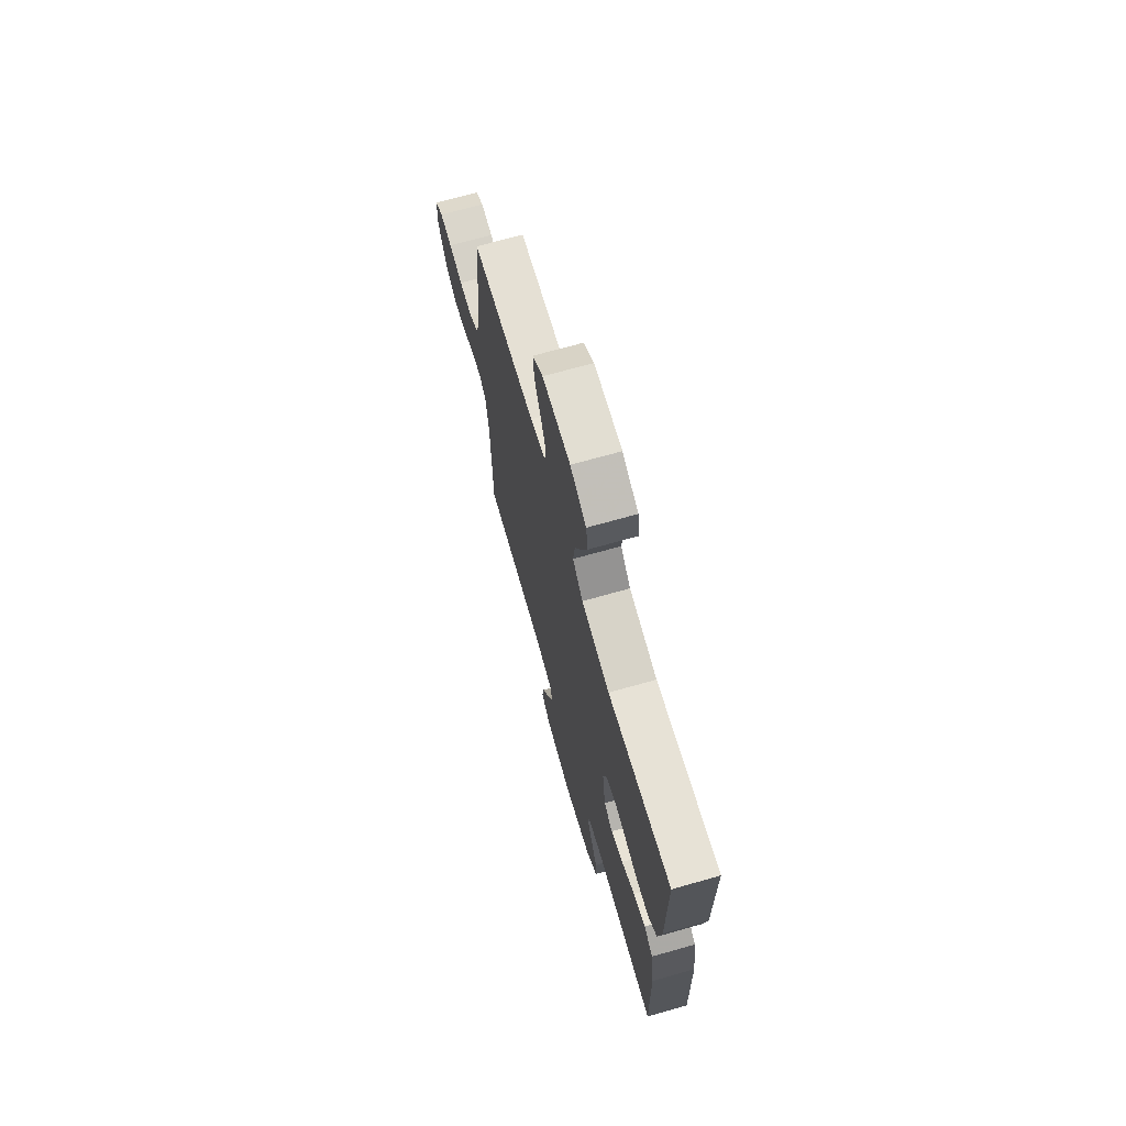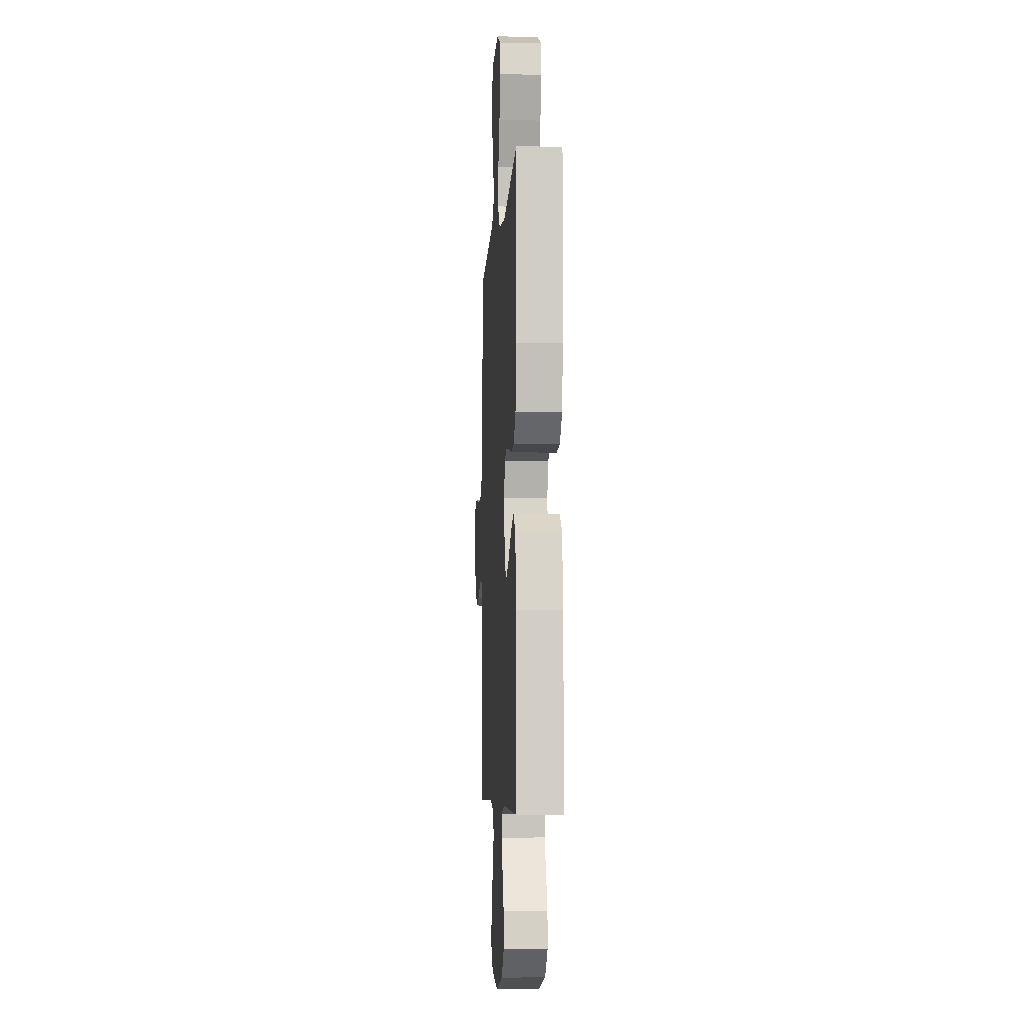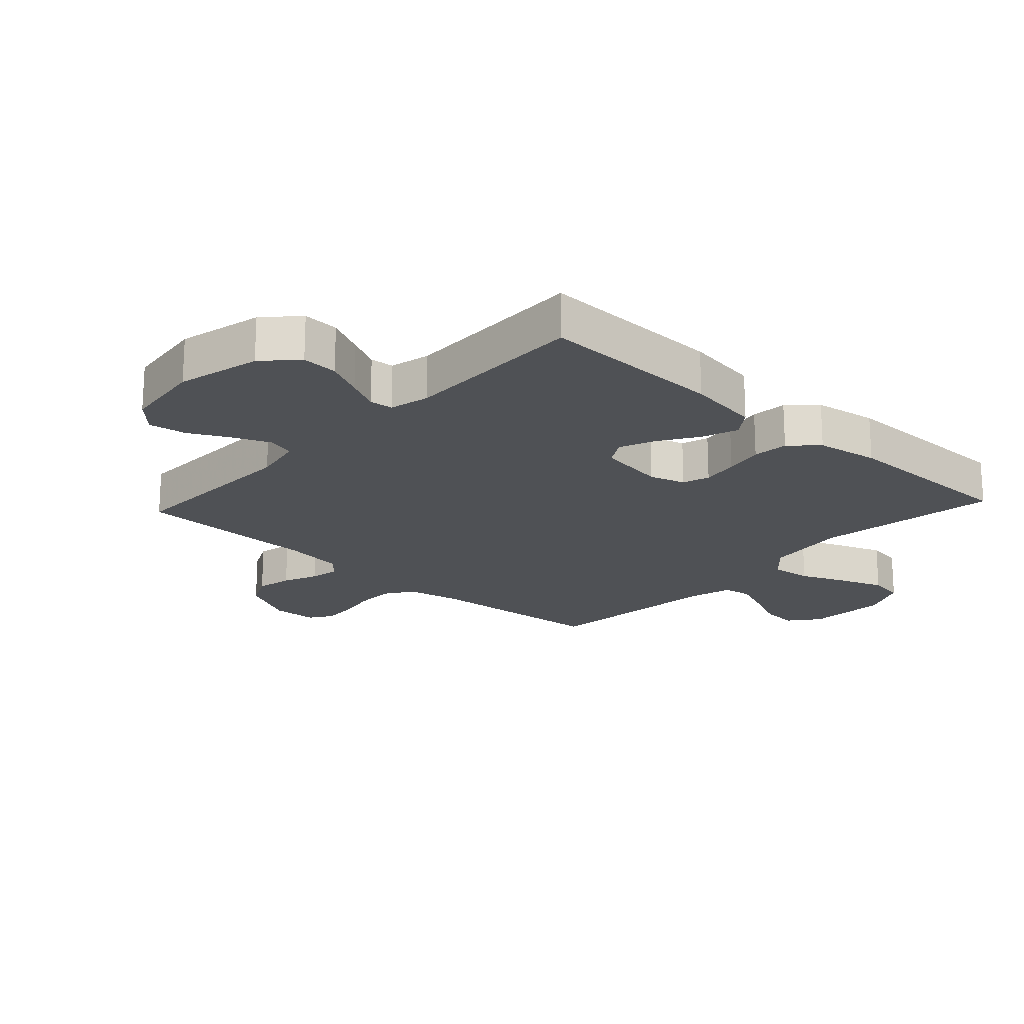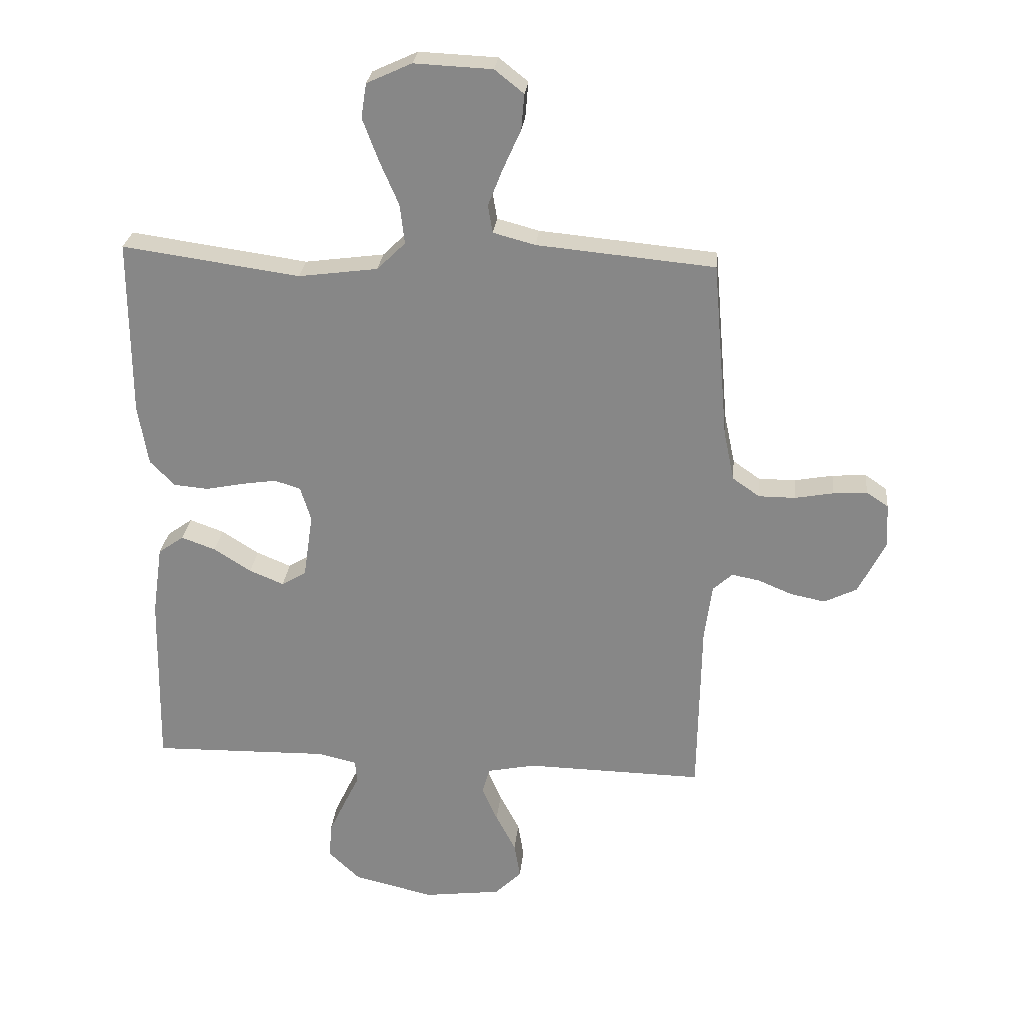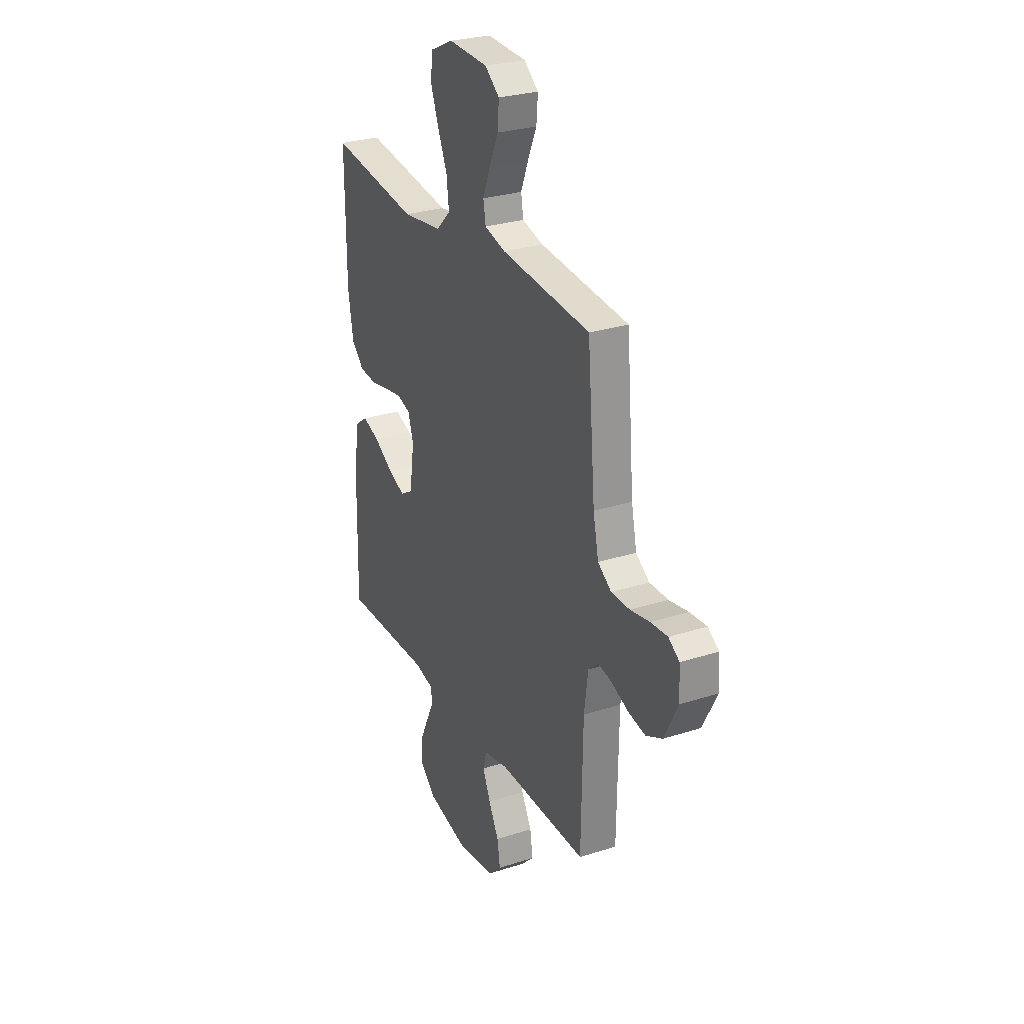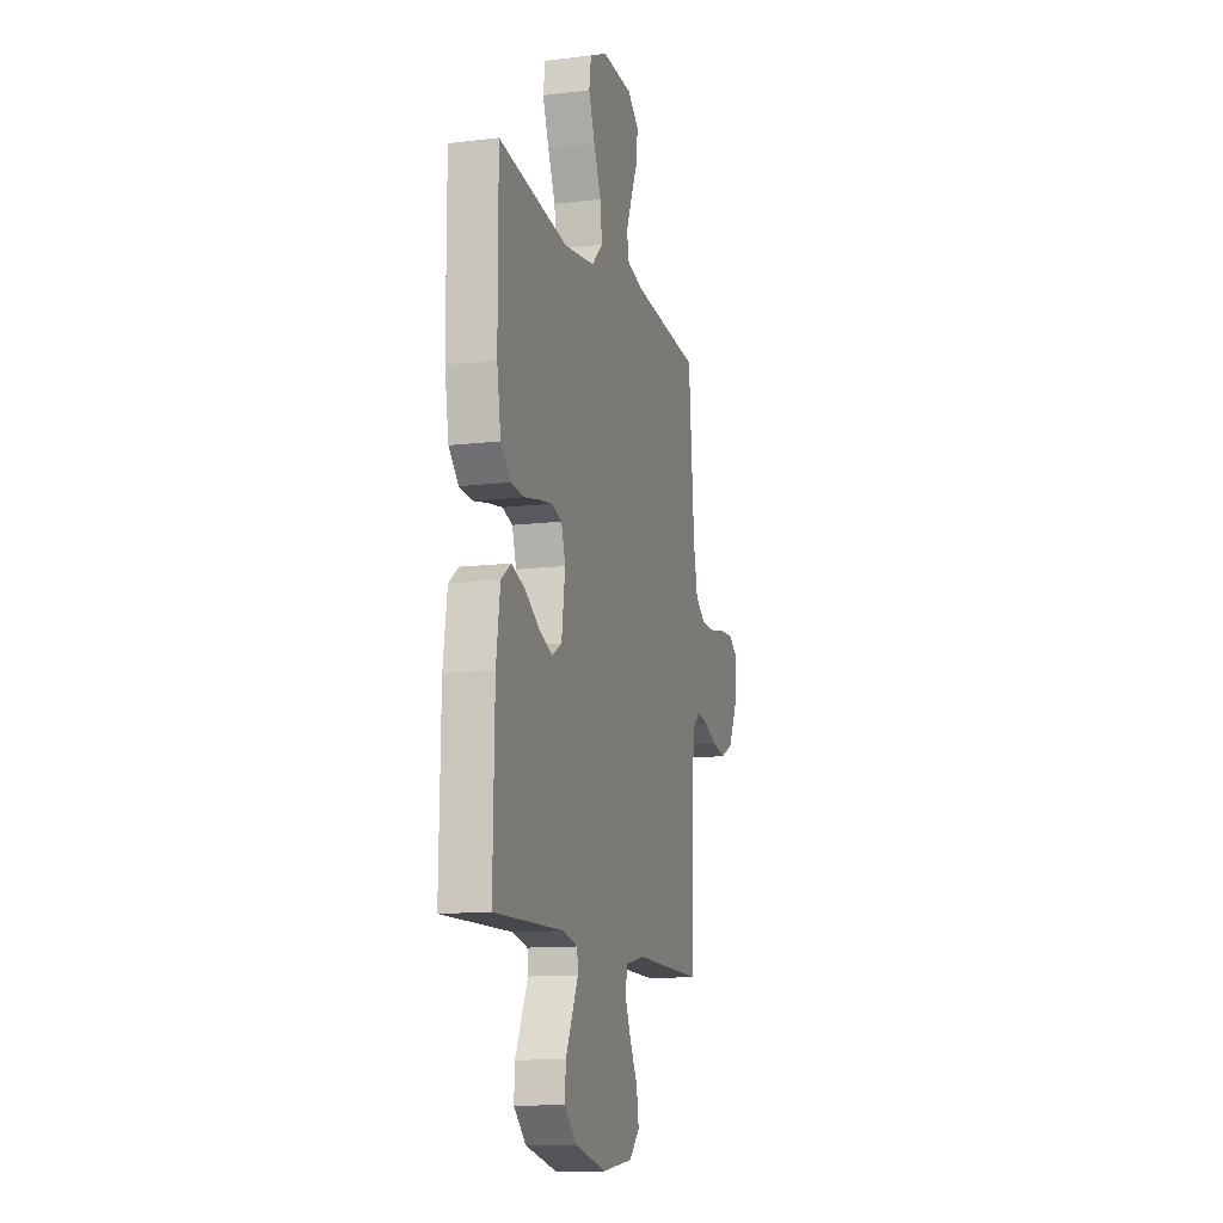
<metadata>
{"format":"obj","ext":"obj","renderer":"f3d","projection":"perspective","resolution":1024,"background":"white","views":[{"elev":70.1,"azim":-105.8,"up":"+Z"},{"elev":-5.9,"azim":-93.6,"up":"+Z"},{"elev":-19.8,"azim":-132.8,"up":"+Y"},{"elev":26.7,"azim":5.7,"up":"+Z"},{"elev":28.0,"azim":63.9,"up":"+Z"},{"elev":-12.3,"azim":-74.2,"up":"+Z"}]}
</metadata>
<code>
v -0.5 0.07 -0.5
v -0.494 0.07 -0.2
v -0.477 0.07 -0.081
v -0.434 0.07 -0.05
v -0.376 0.07 -0.071
v -0.313 0.07 -0.111
v -0.255 0.07 -0.135
v -0.213 0.07 -0.11
v -0.197 0.07 0
v -0.215 0.07 0.058
v -0.259 0.07 0.072
v -0.318 0.07 0.063
v -0.382 0.07 0.05
v -0.44 0.07 0.055
v -0.482 0.07 0.098
v -0.499 0.07 0.2
v -0.5 0.07 0.5
v -0.2 0.07 0.458
v -0.066 0.07 0.476
v -0.018 0.07 0.523
v -0.026 0.07 0.59
v -0.058 0.07 0.664
v -0.085 0.07 0.736
v -0.076 0.07 0.794
v 0 0.07 0.829
v 0.132 0.07 0.823
v 0.181 0.07 0.784
v 0.176 0.07 0.724
v 0.146 0.07 0.657
v 0.121 0.07 0.594
v 0.129 0.07 0.547
v 0.2 0.07 0.528
v 0.5 0.07 0.5
v 0.526 0.07 0.2
v 0.544 0.07 0.115
v 0.59 0.07 0.083
v 0.652 0.07 0.083
v 0.717 0.07 0.095
v 0.774 0.07 0.099
v 0.811 0.07 0.074
v 0.815 0.07 0
v 0.769 0.07 -0.091
v 0.714 0.07 -0.118
v 0.655 0.07 -0.106
v 0.598 0.07 -0.082
v 0.551 0.07 -0.073
v 0.518 0.07 -0.103
v 0.505 0.07 -0.2
v 0.5 0.07 -0.5
v 0.2 0.07 -0.494
v 0.118 0.07 -0.511
v 0.106 0.07 -0.555
v 0.132 0.07 -0.615
v 0.166 0.07 -0.68
v 0.176 0.07 -0.741
v 0.131 0.07 -0.785
v 0 0.07 -0.802
v -0.136 0.07 -0.77
v -0.189 0.07 -0.72
v -0.186 0.07 -0.661
v -0.157 0.07 -0.6
v -0.131 0.07 -0.547
v -0.135 0.07 -0.509
v -0.2 0.07 -0.494
v -0.5 0 -0.5
v -0.494 0 -0.2
v -0.477 0 -0.081
v -0.434 0 -0.05
v -0.376 0 -0.071
v -0.313 0 -0.111
v -0.255 0 -0.135
v -0.213 0 -0.11
v -0.197 0 0
v -0.215 0 0.058
v -0.259 0 0.072
v -0.318 0 0.063
v -0.382 0 0.05
v -0.44 0 0.055
v -0.482 0 0.098
v -0.499 0 0.2
v -0.5 0 0.5
v -0.2 0 0.458
v -0.066 0 0.476
v -0.018 0 0.523
v -0.026 0 0.59
v -0.058 0 0.664
v -0.085 0 0.736
v -0.076 0 0.794
v 0 0 0.829
v 0.132 0 0.823
v 0.181 0 0.784
v 0.176 0 0.724
v 0.146 0 0.657
v 0.121 0 0.594
v 0.129 0 0.547
v 0.2 0 0.528
v 0.5 0 0.5
v 0.526 0 0.2
v 0.544 0 0.115
v 0.59 0 0.083
v 0.652 0 0.083
v 0.717 0 0.095
v 0.774 0 0.099
v 0.811 0 0.074
v 0.815 0 0
v 0.769 0 -0.091
v 0.714 0 -0.118
v 0.655 0 -0.106
v 0.598 0 -0.082
v 0.551 0 -0.073
v 0.518 0 -0.103
v 0.505 0 -0.2
v 0.5 0 -0.5
v 0.2 0 -0.494
v 0.118 0 -0.511
v 0.106 0 -0.555
v 0.132 0 -0.615
v 0.166 0 -0.68
v 0.176 0 -0.741
v 0.131 0 -0.785
v 0 0 -0.802
v -0.136 0 -0.77
v -0.189 0 -0.72
v -0.186 0 -0.661
v -0.157 0 -0.6
v -0.131 0 -0.547
v -0.135 0 -0.509
v -0.2 0 -0.494
f 59 60 61 62
f 57 58 59 62
f 57 62 63
f 56 57 63
f 53 54 55 56
f 52 53 56 63
f 51 52 63 64
f 48 49 50
f 47 48 50 51
f 42 43 44 45
f 42 45 46
f 41 42 46
f 40 41 46
f 37 38 39 40
f 36 37 40 46
f 35 36 46 47
f 32 33 34
f 31 32 34 35
f 26 27 28 29
f 26 29 30
f 25 26 30
f 24 25 30 31
f 21 22 23 24
f 15 16 17 18
f 15 18 19
f 12 13 14 15
f 11 12 15 19
f 10 11 19 20
f 3 4 5 6
f 3 6 7
f 64 1 2 3
f 64 3 7
f 51 64 7 8
f 31 35 47 51
f 31 51 8 9
f 21 24 31
f 20 21 31
f 9 10 20 31
f 126 125 124 123
f 126 123 122 121
f 127 126 121
f 127 121 120
f 120 119 118 117
f 127 120 117 116
f 128 127 116 115
f 114 113 112
f 115 114 112 111
f 109 108 107 106
f 110 109 106
f 110 106 105
f 110 105 104
f 104 103 102 101
f 110 104 101 100
f 111 110 100 99
f 98 97 96
f 99 98 96 95
f 93 92 91 90
f 94 93 90
f 94 90 89
f 95 94 89 88
f 88 87 86 85
f 82 81 80 79
f 83 82 79
f 79 78 77 76
f 83 79 76 75
f 84 83 75 74
f 70 69 68 67
f 71 70 67
f 67 66 65 128
f 71 67 128
f 72 71 128 115
f 115 111 99 95
f 73 72 115 95
f 95 88 85
f 95 85 84
f 95 84 74 73
f 1 65 66 2
f 2 66 67 3
f 3 67 68 4
f 4 68 69 5
f 5 69 70 6
f 6 70 71 7
f 7 71 72 8
f 8 72 73 9
f 9 73 74 10
f 10 74 75 11
f 11 75 76 12
f 12 76 77 13
f 13 77 78 14
f 14 78 79 15
f 15 79 80 16
f 16 80 81 17
f 17 81 82 18
f 18 82 83 19
f 19 83 84 20
f 20 84 85 21
f 21 85 86 22
f 22 86 87 23
f 23 87 88 24
f 24 88 89 25
f 25 89 90 26
f 26 90 91 27
f 27 91 92 28
f 28 92 93 29
f 29 93 94 30
f 30 94 95 31
f 31 95 96 32
f 32 96 97 33
f 33 97 98 34
f 34 98 99 35
f 35 99 100 36
f 36 100 101 37
f 37 101 102 38
f 38 102 103 39
f 39 103 104 40
f 40 104 105 41
f 41 105 106 42
f 42 106 107 43
f 43 107 108 44
f 44 108 109 45
f 45 109 110 46
f 46 110 111 47
f 47 111 112 48
f 48 112 113 49
f 49 113 114 50
f 50 114 115 51
f 51 115 116 52
f 52 116 117 53
f 53 117 118 54
f 54 118 119 55
f 55 119 120 56
f 56 120 121 57
f 57 121 122 58
f 58 122 123 59
f 59 123 124 60
f 60 124 125 61
f 61 125 126 62
f 62 126 127 63
f 63 127 128 64
f 64 128 65 1

</code>
